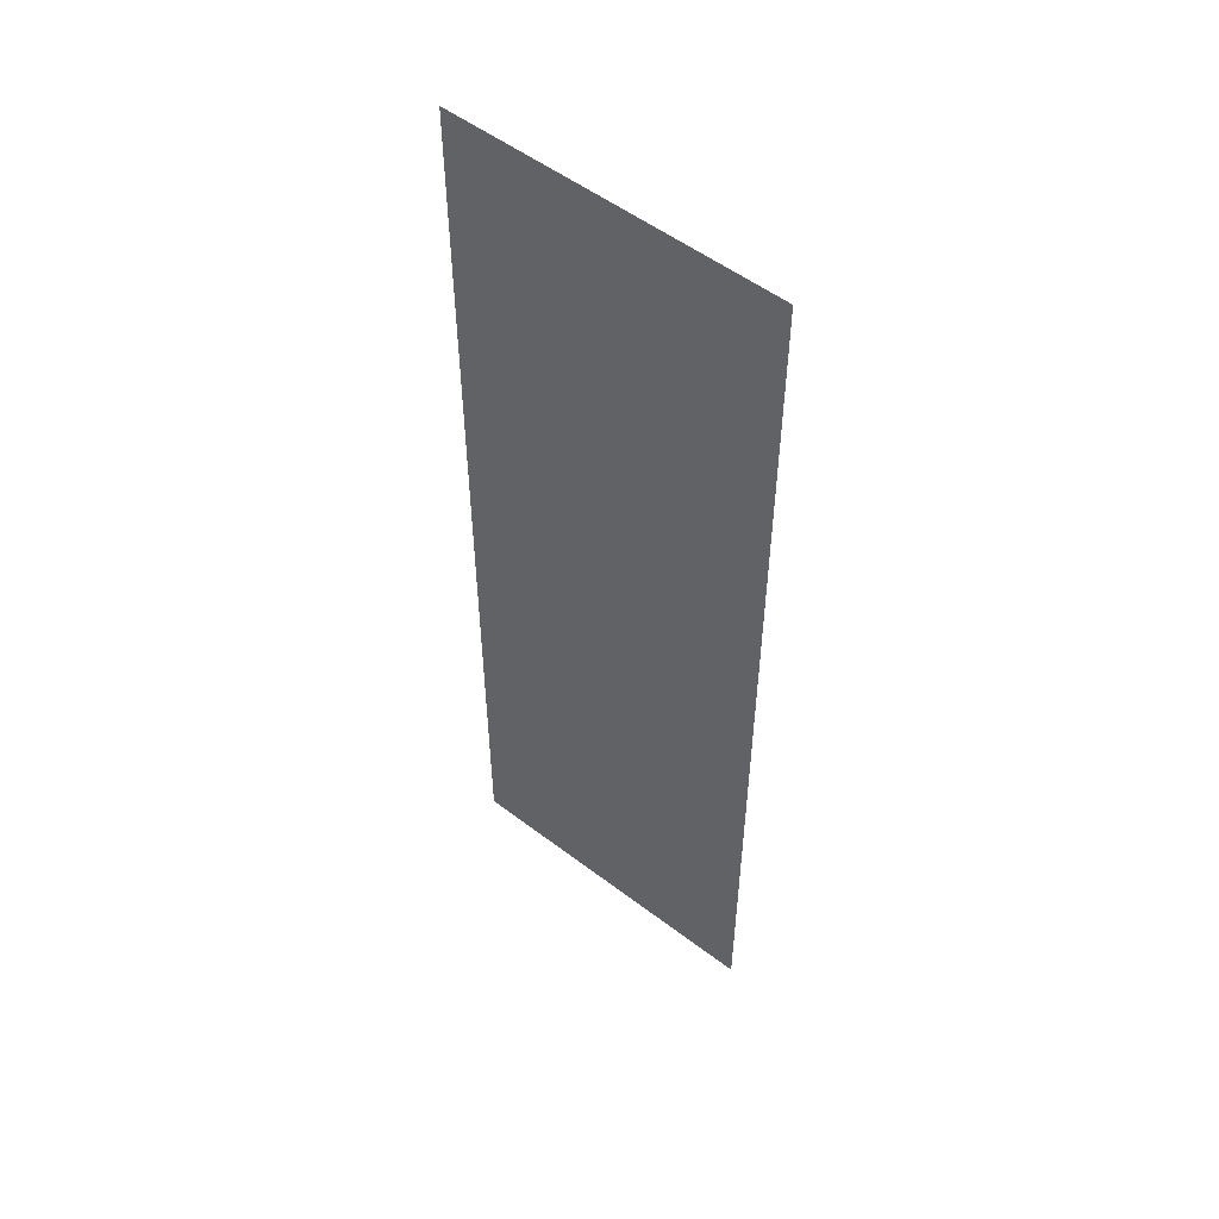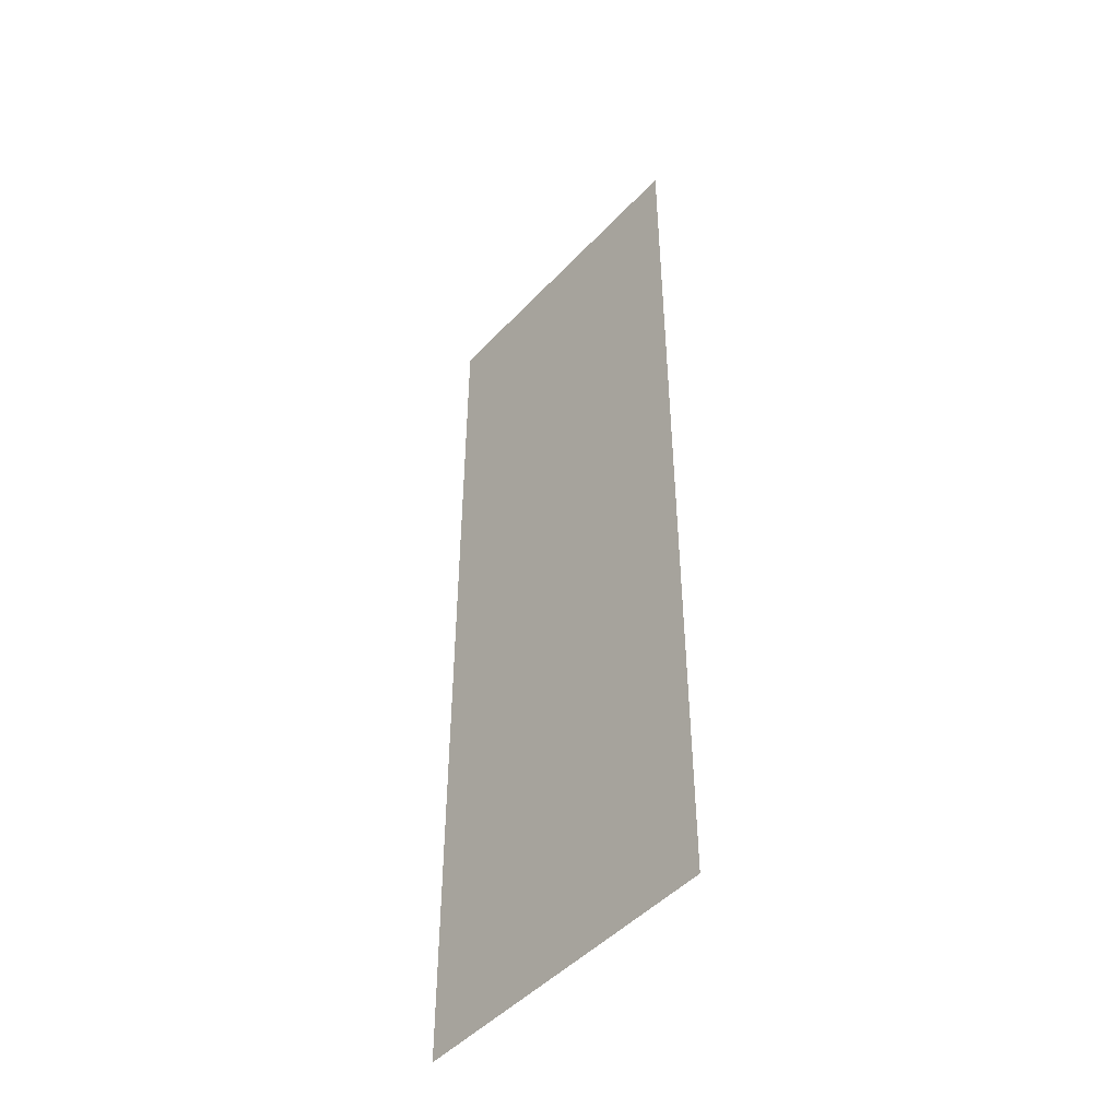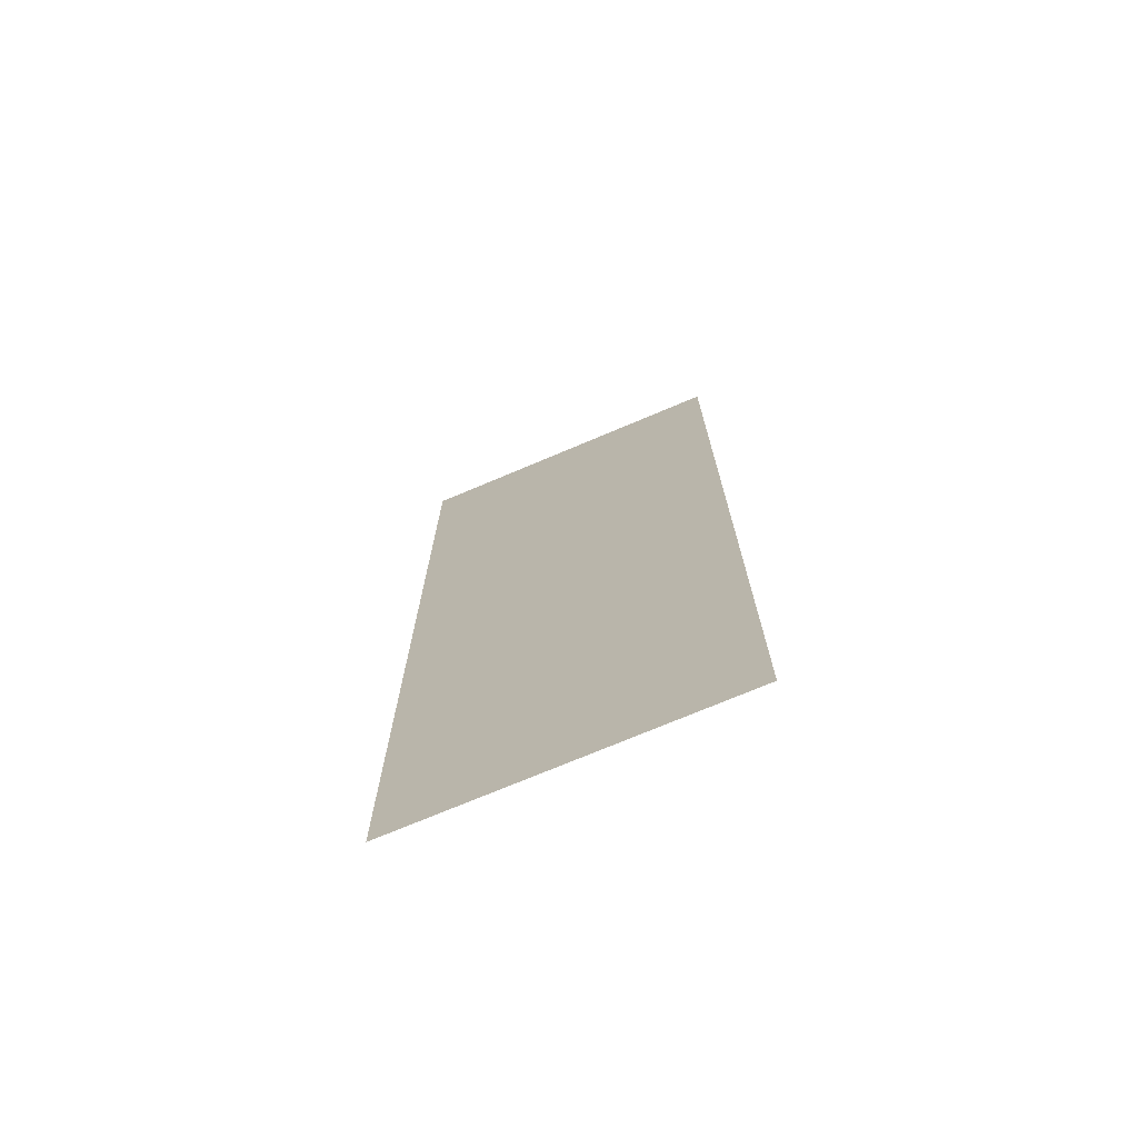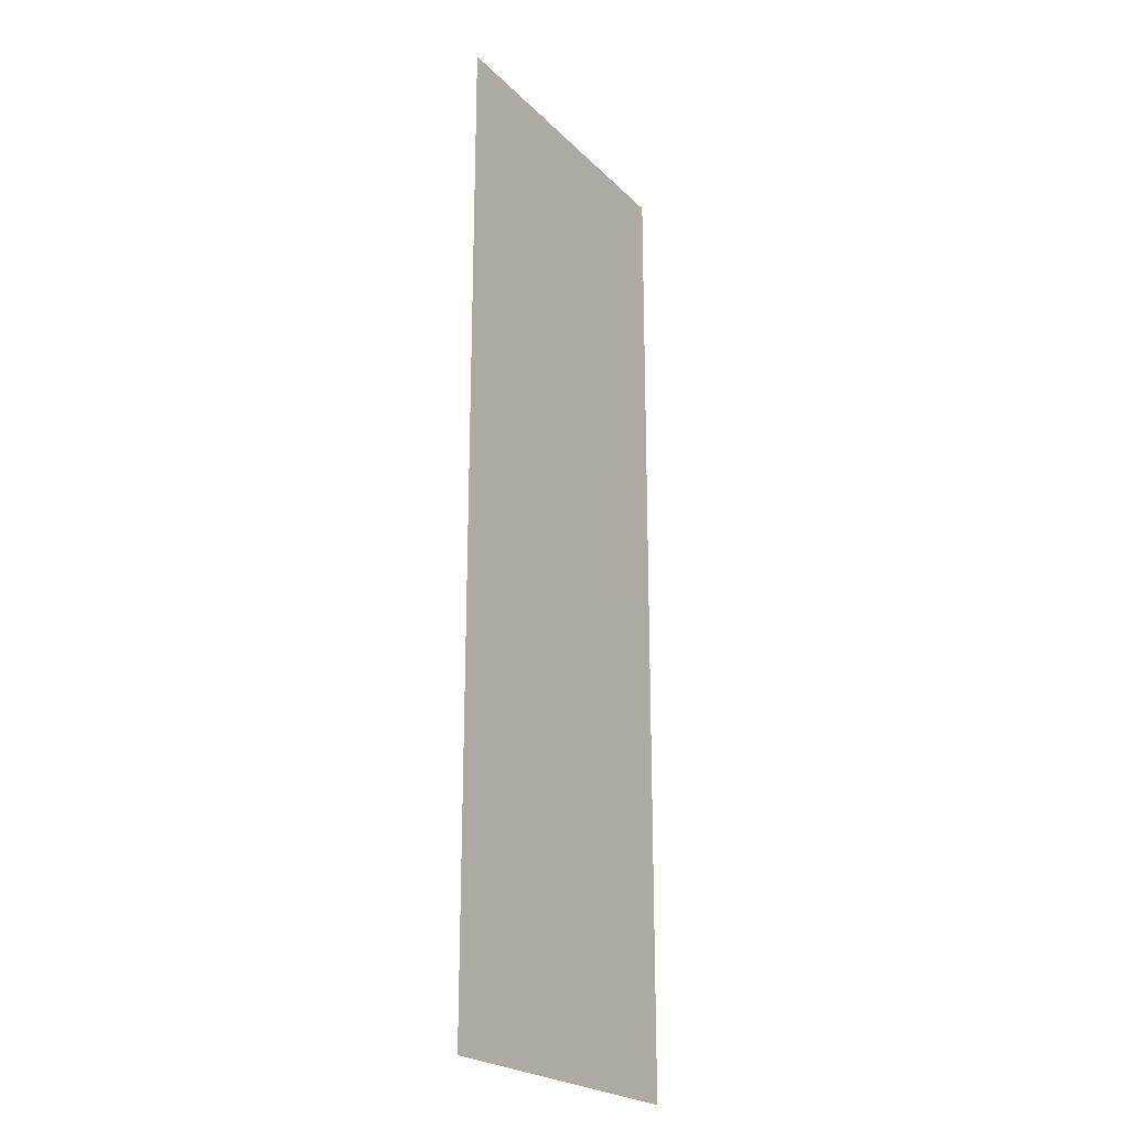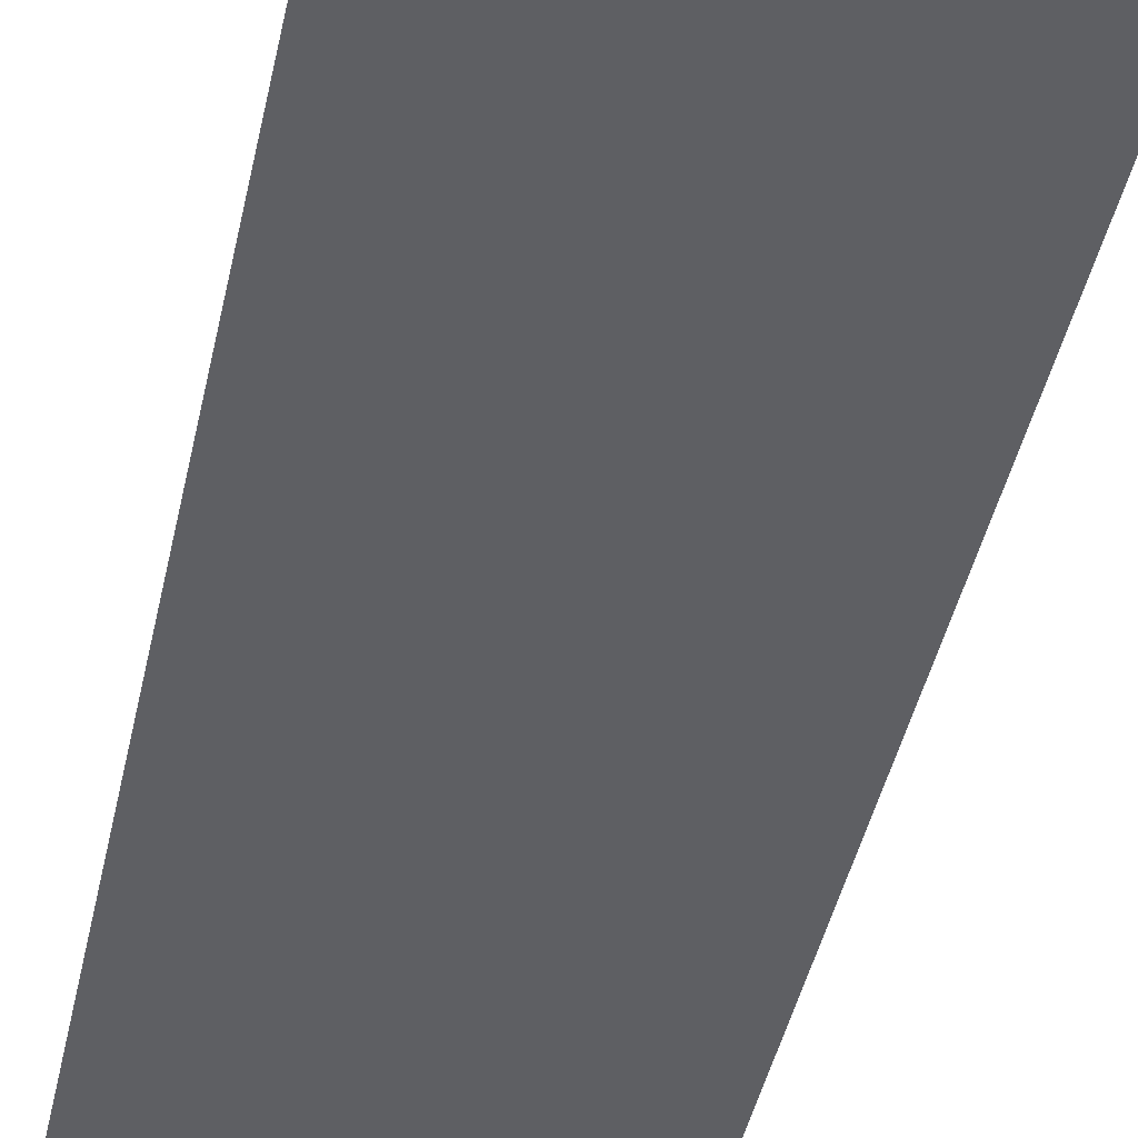
<metadata>
{"format":"obj","ext":"obj","renderer":"f3d","projection":"perspective","resolution":1024,"background":"white","views":[{"elev":53.3,"azim":-140.9,"up":"+Z"},{"elev":-47.8,"azim":49.4,"up":"+Z"},{"elev":-73.2,"azim":22.9,"up":"+Z"},{"elev":-22.8,"azim":-57.9,"up":"+Z"},{"elev":-41.4,"azim":-11.5,"up":"+Y"}]}
</metadata>
<code>
g FPS_PLAYER_Arm_Left
v 0.25 -0.125 -0.625
v -5.096e-07 -0.125 -0.625
v -4.441e-07 -0.125 0.125
v 0.25 -0.125 0.125
g FPS_PLAYER_Arm_Left_0
f 3 2 1
f 4 3 1

</code>
